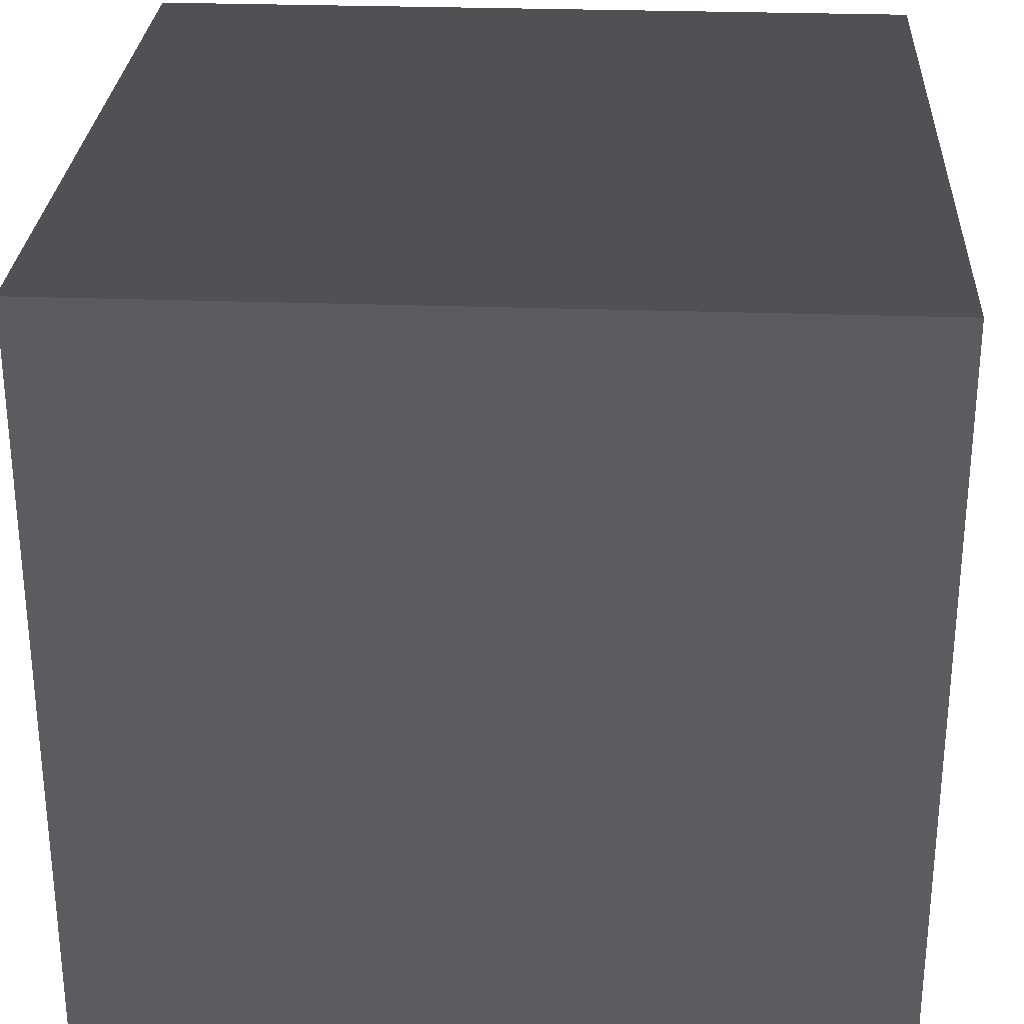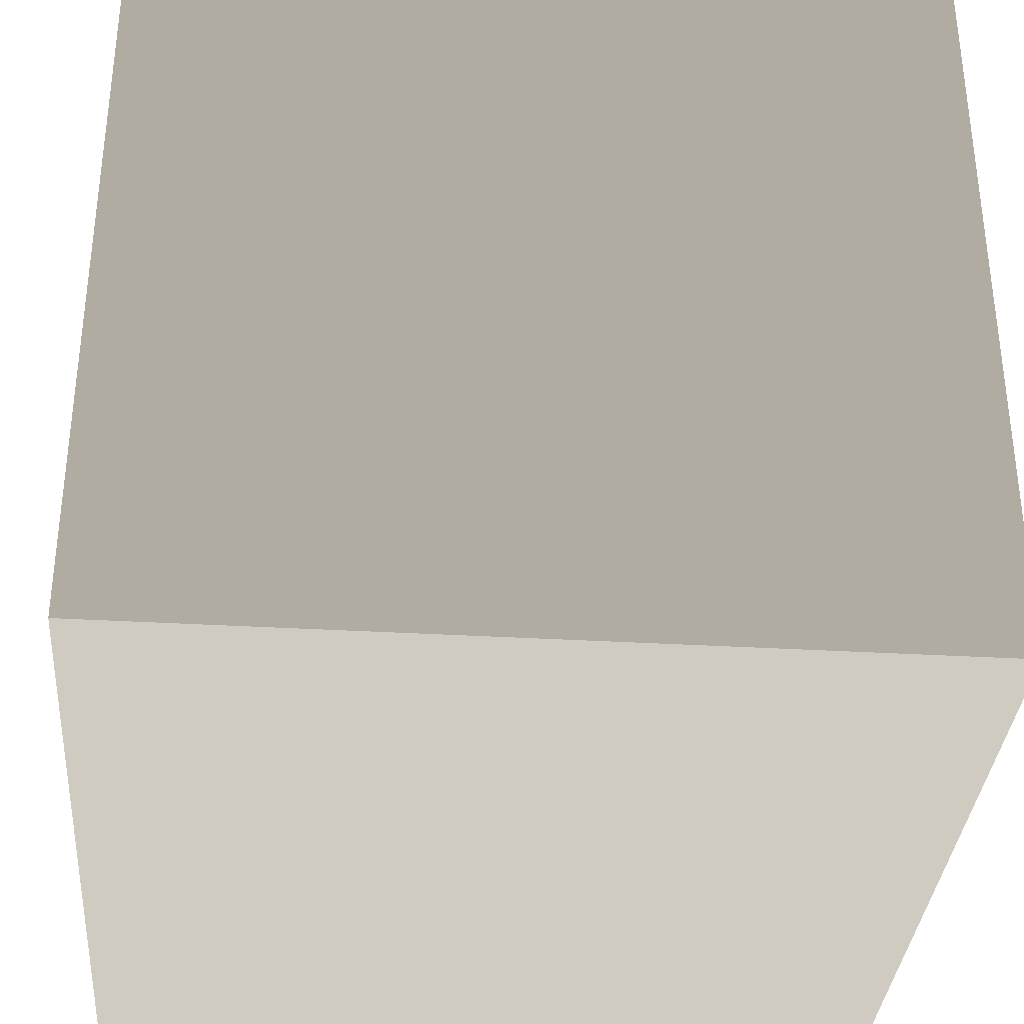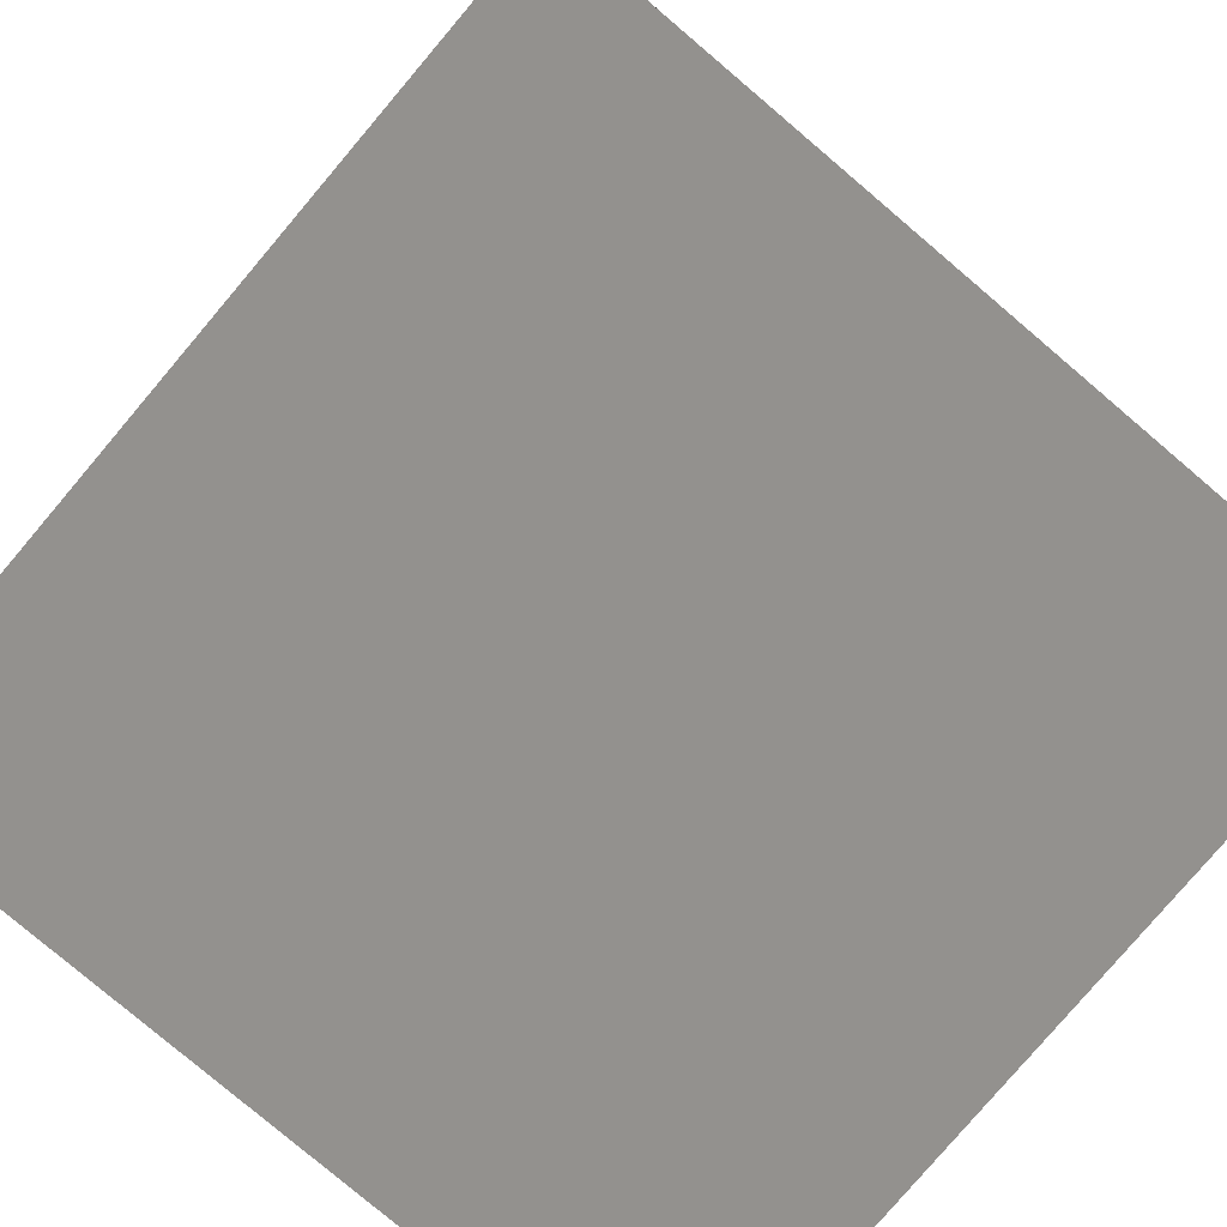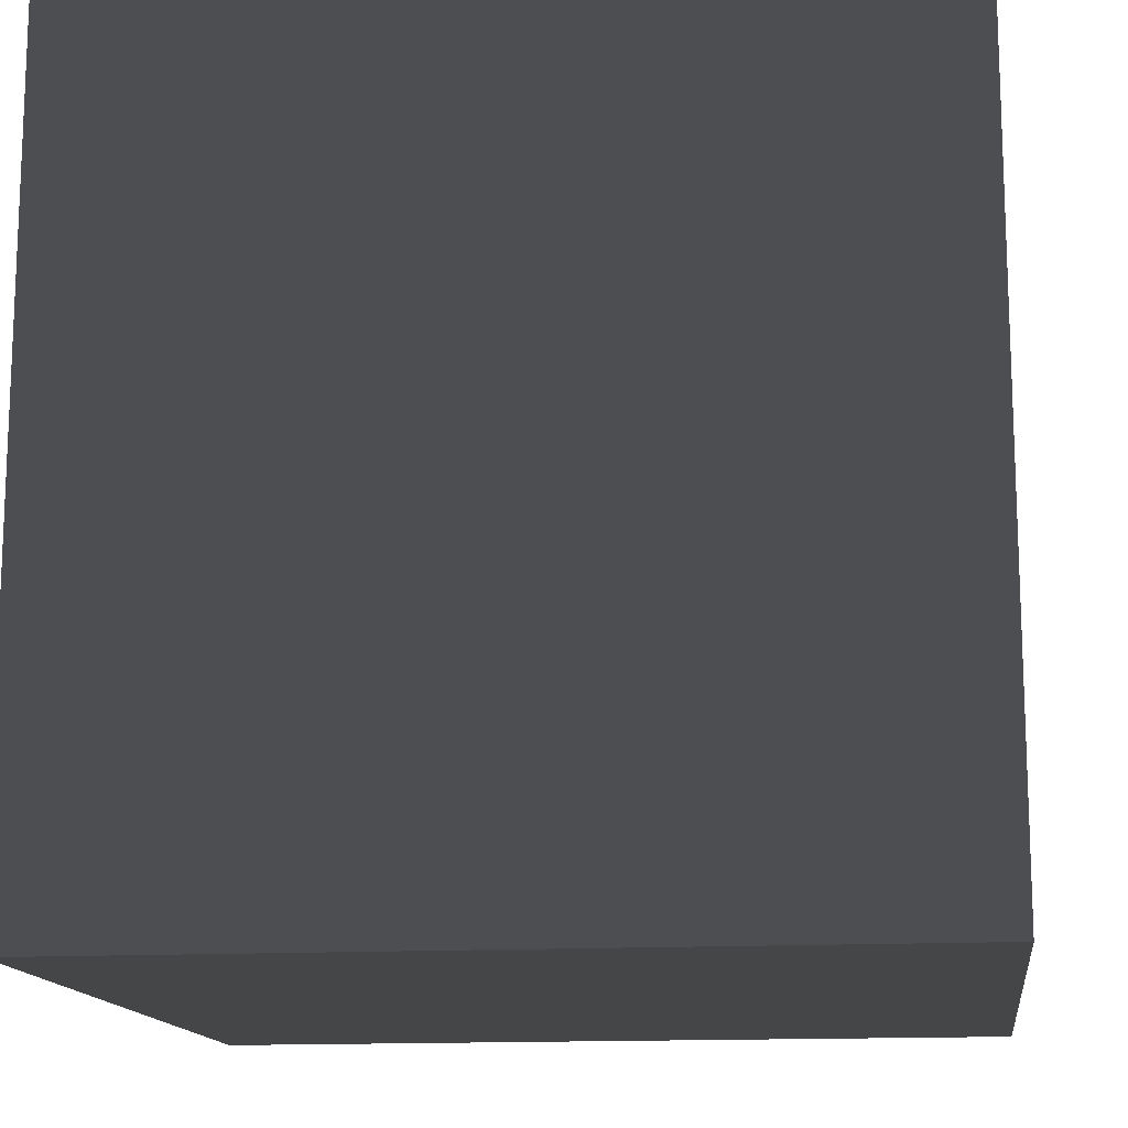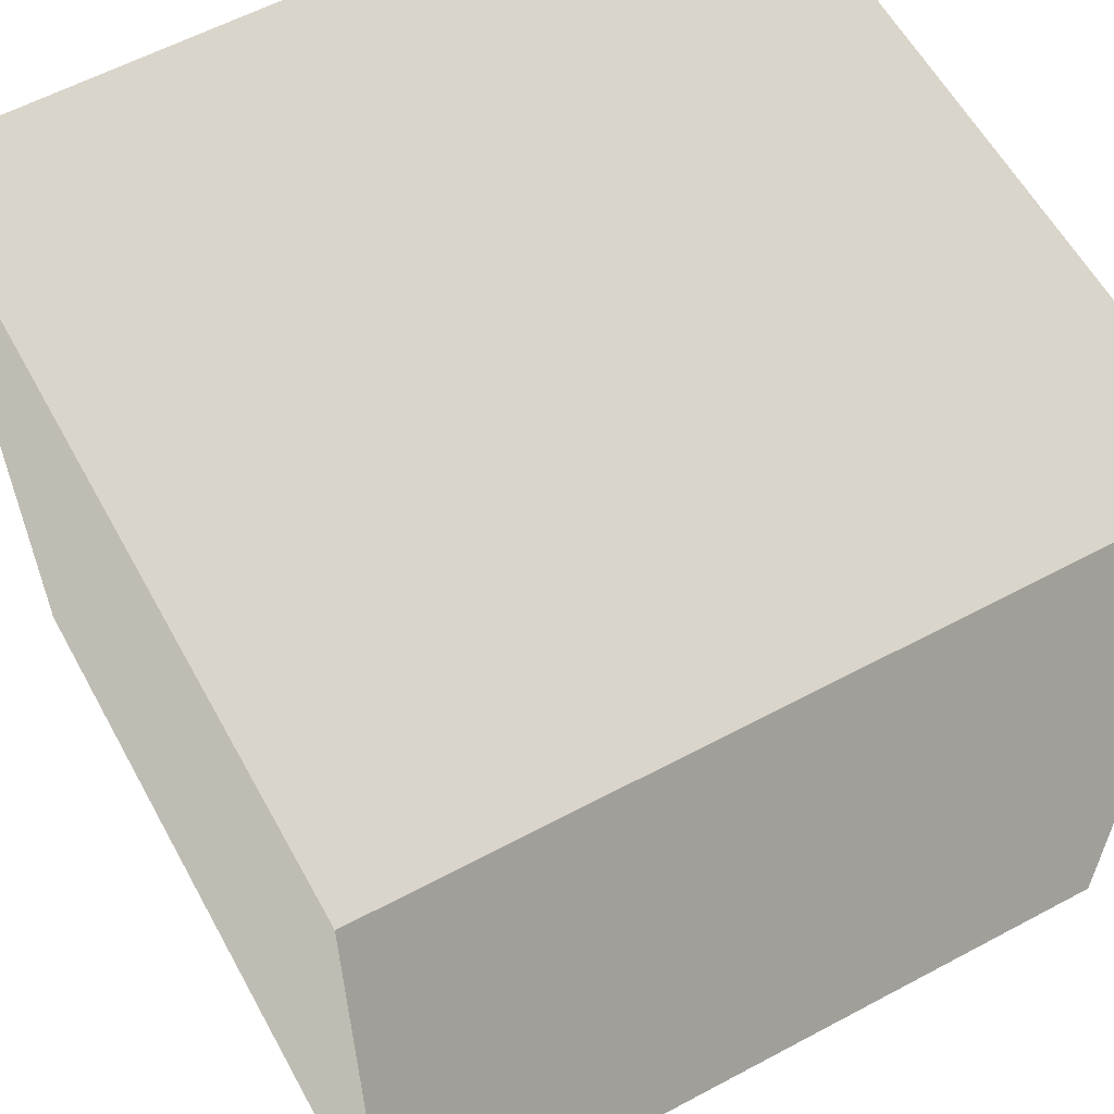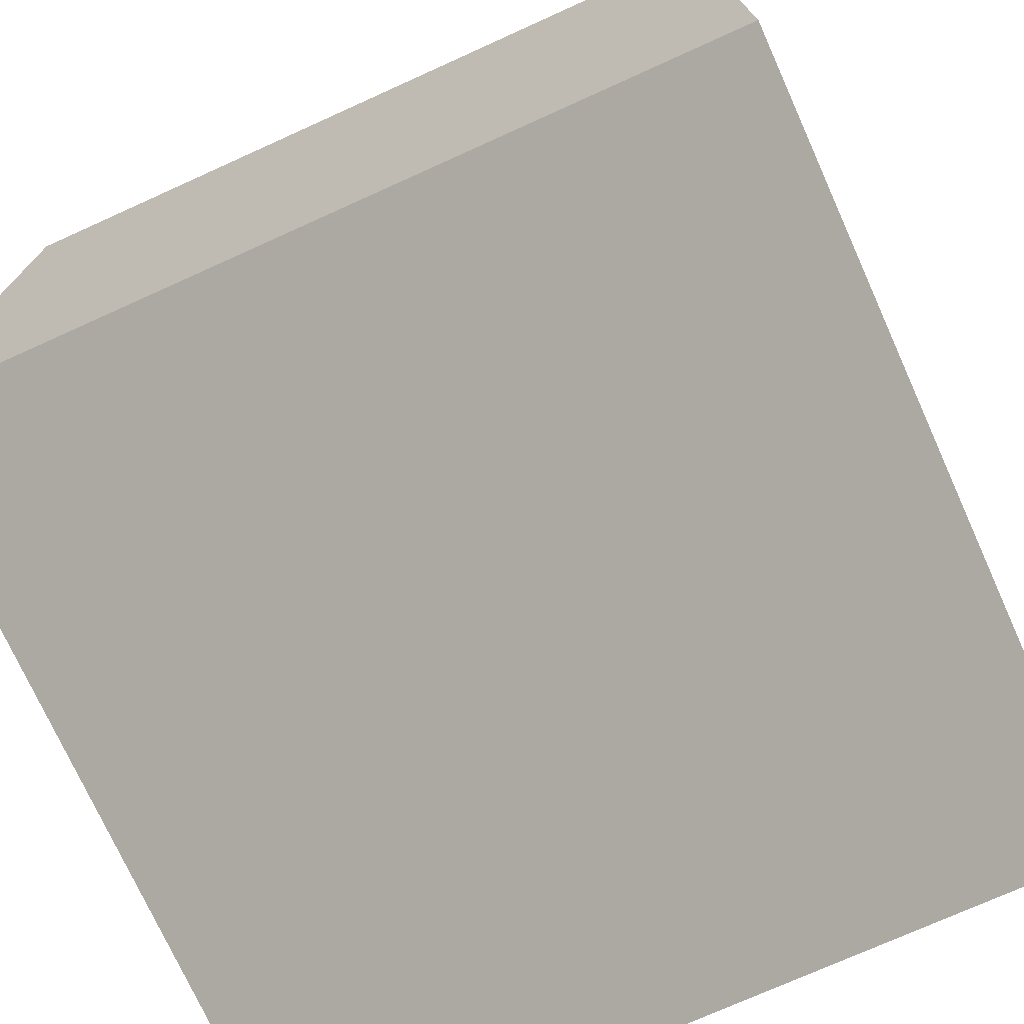
<metadata>
{"format":"obj","ext":"obj","renderer":"f3d","projection":"perspective","resolution":1024,"background":"white","views":[{"elev":28.0,"azim":93.1,"up":"+Z"},{"elev":-34.7,"azim":175.5,"up":"+Y"},{"elev":-79.6,"azim":49.7,"up":"+Z"},{"elev":-14.2,"azim":7.3,"up":"+Z"},{"elev":59.7,"azim":61.3,"up":"+Y"},{"elev":-74.1,"azim":-155.7,"up":"+Z"}]}
</metadata>
<code>
v 0.1437 0.46 -0.4688
v 1.144 0.46 -0.4688
v 0.1437 1.46 -0.4688
v 1.144 1.46 -0.4688
v 0.1437 1.46 -1.469
v 1.144 1.46 -1.469
v 0.1437 0.46 -1.469
v 1.144 0.46 -1.469
v 0.1437 1.46 -0.4688
v 1.144 1.46 -0.4688
v 0.1437 1.46 -1.469
v 1.144 1.46 -1.469
v 0.1437 0.46 -1.469
v 0.1437 0.46 -0.4688
v 1.144 0.46 -0.4688
v 1.144 0.46 -1.469
v 1.144 0.46 -0.4688
v 1.144 1.46 -0.4688
v 1.144 1.46 -1.469
v 1.144 0.46 -1.469
v 0.1437 0.46 -1.469
v 0.1437 1.46 -1.469
v 0.1437 1.46 -0.4688
v 0.1437 0.46 -0.4688
f 4 3 1
f 2 4 1
f 6 5 9
f 10 6 9
f 8 7 11
f 12 8 11
f 15 14 13
f 16 15 13
f 19 18 17
f 20 19 17
f 23 22 21
f 24 23 21

</code>
